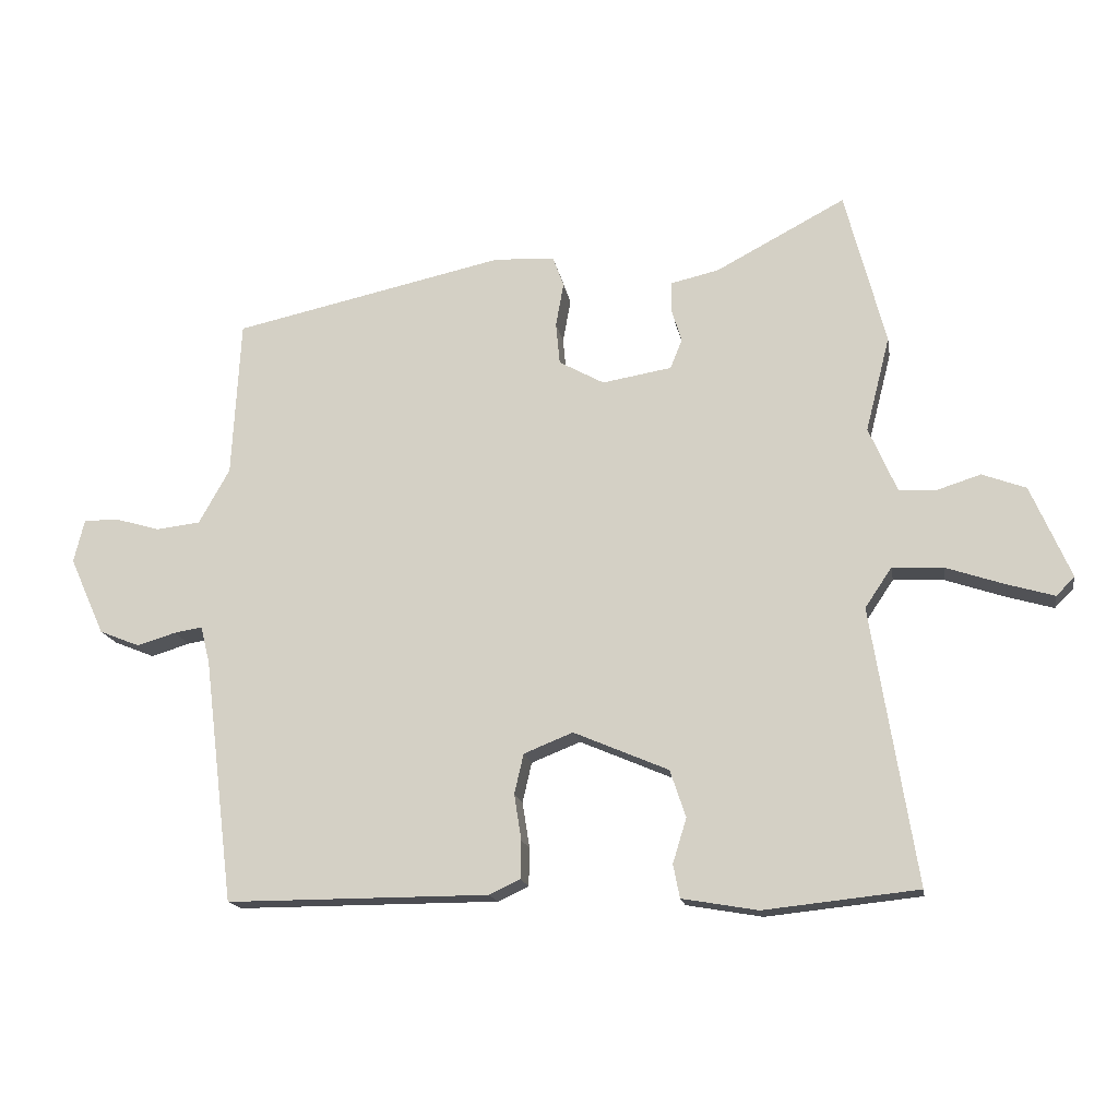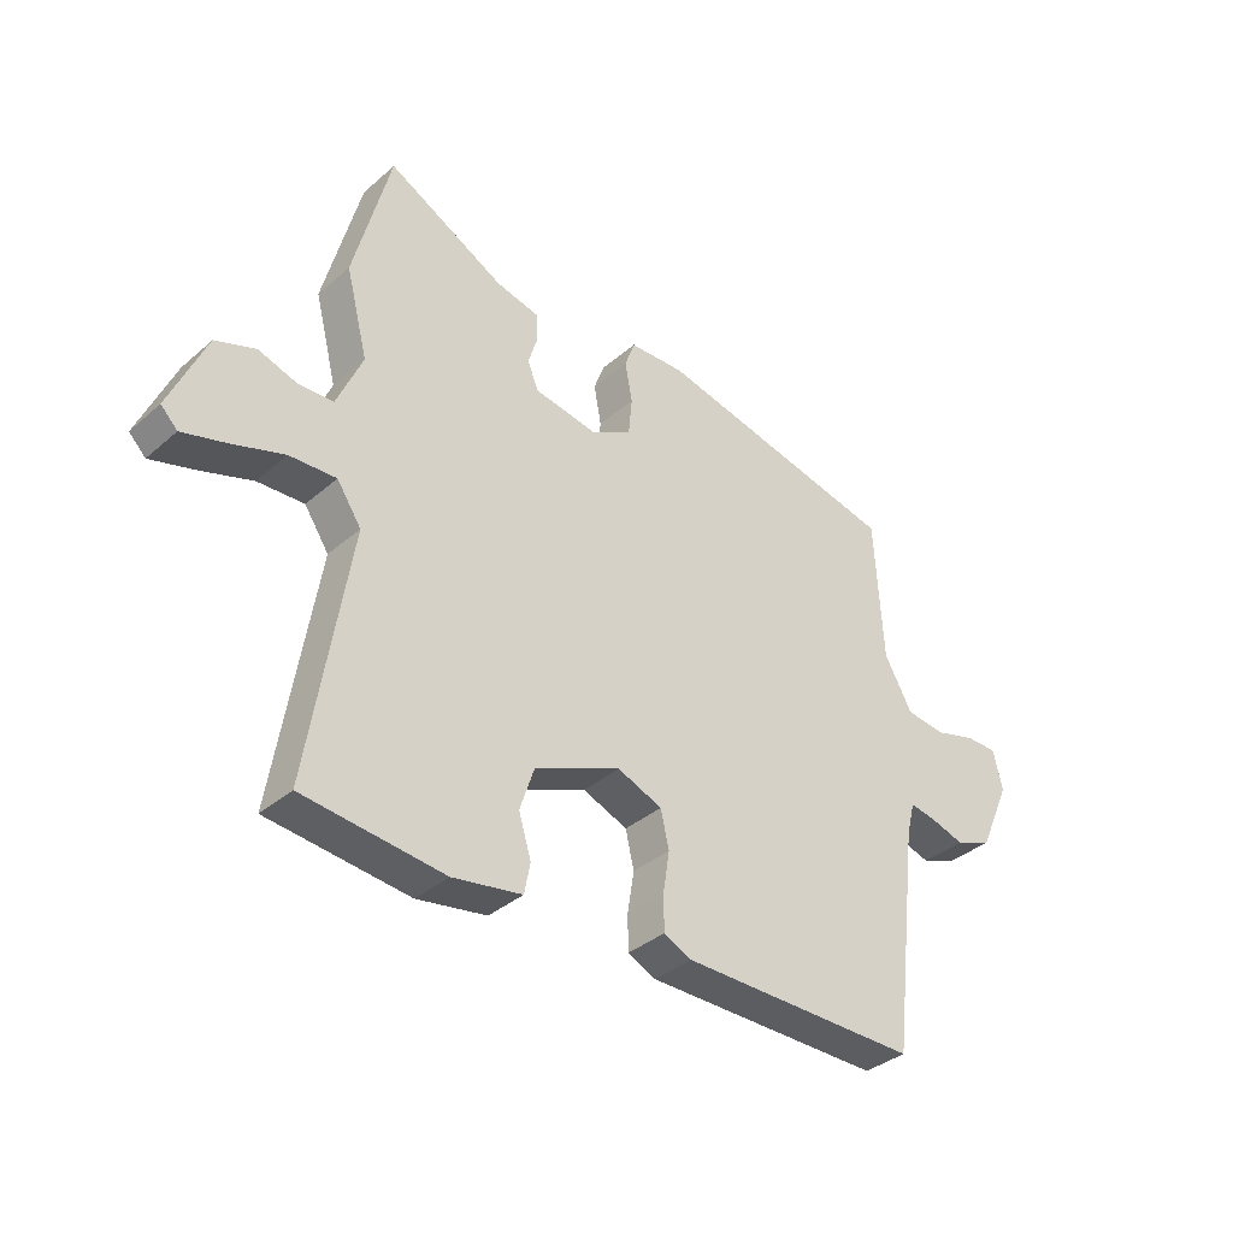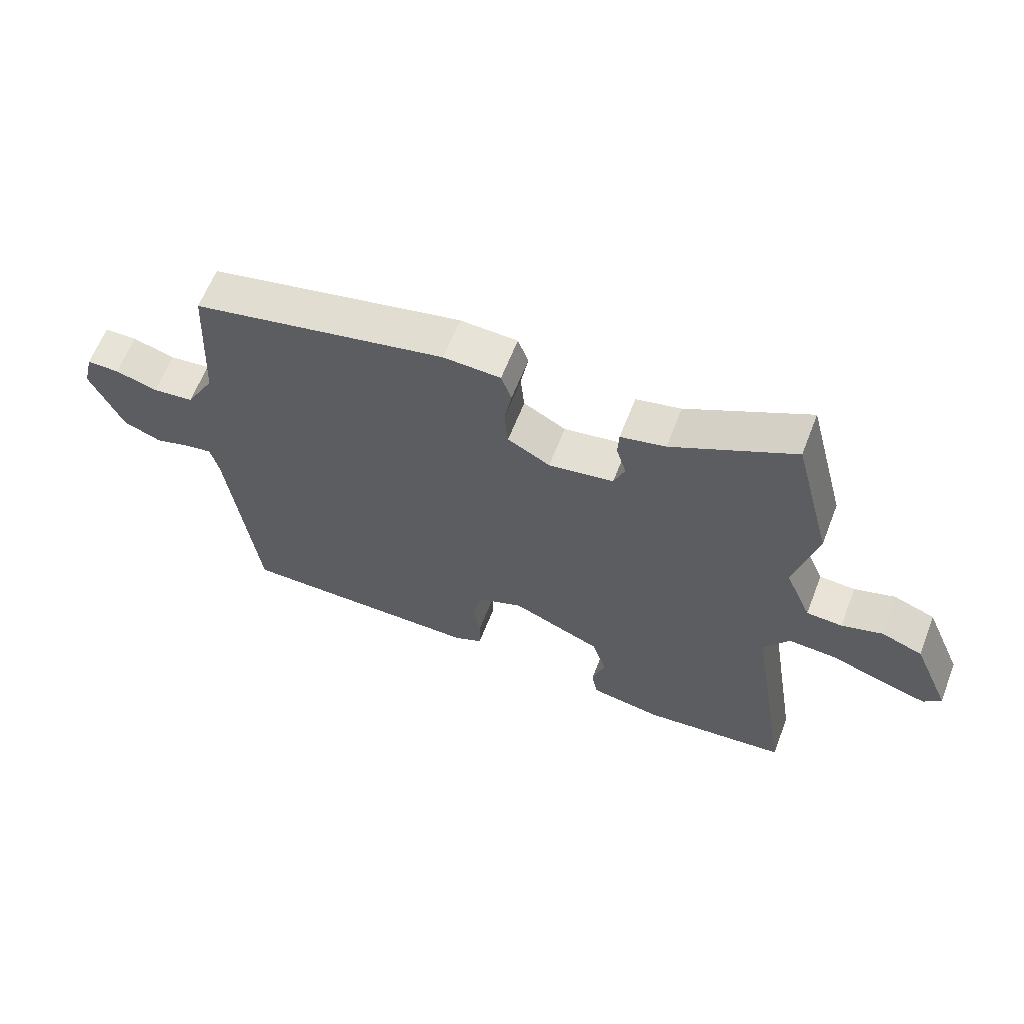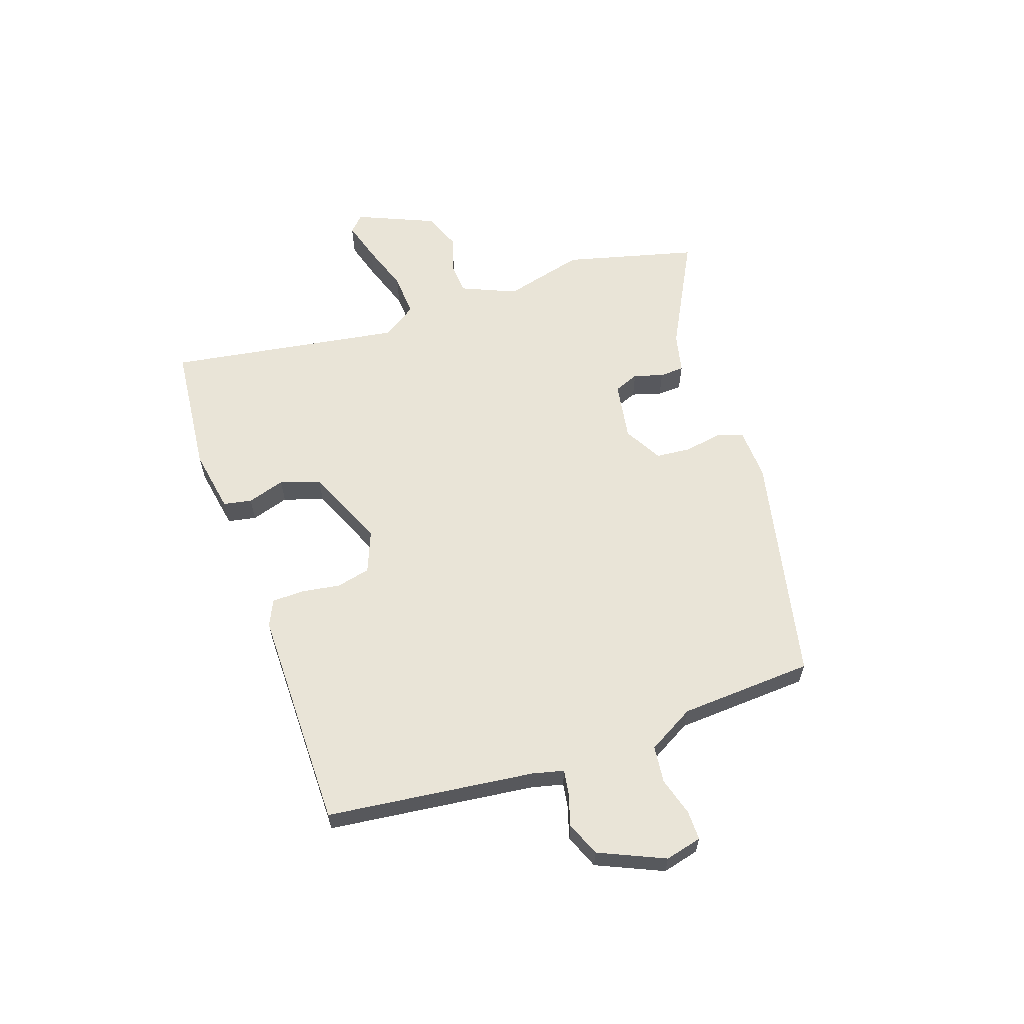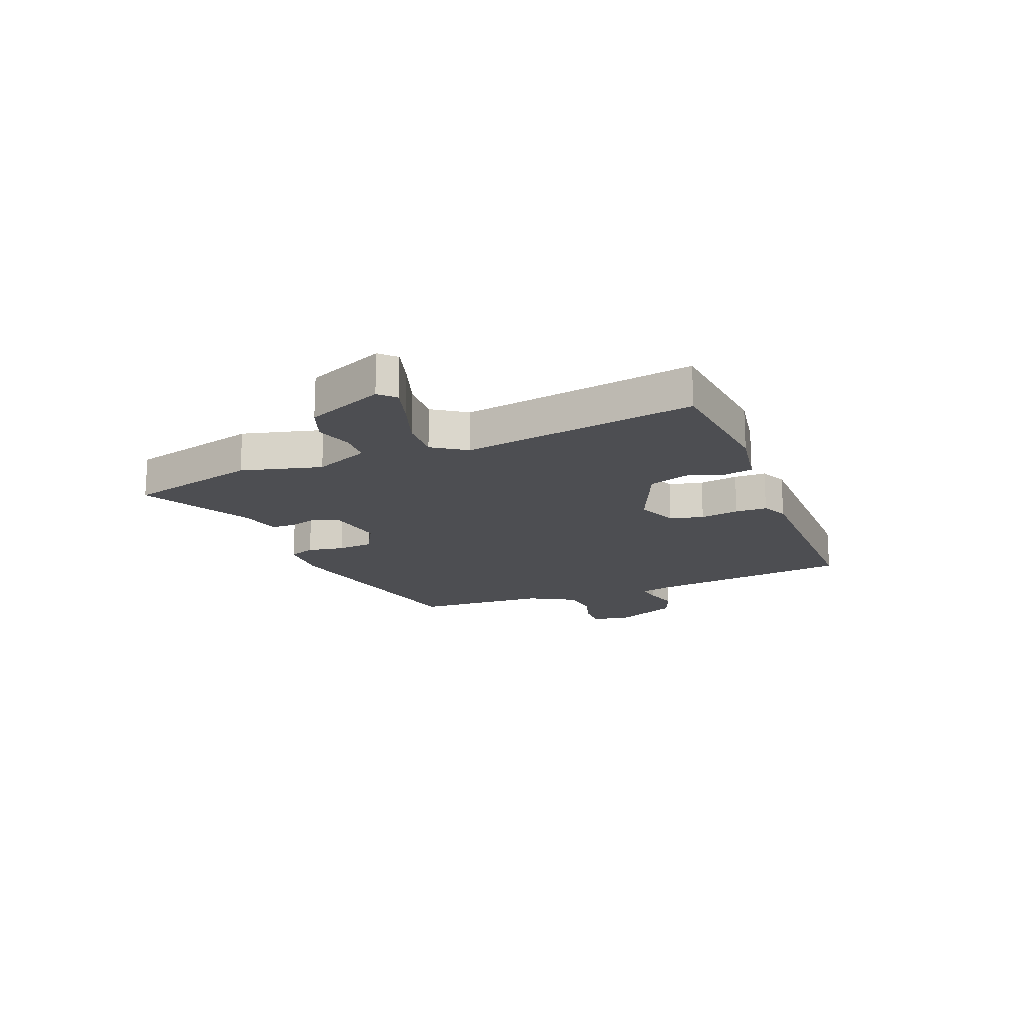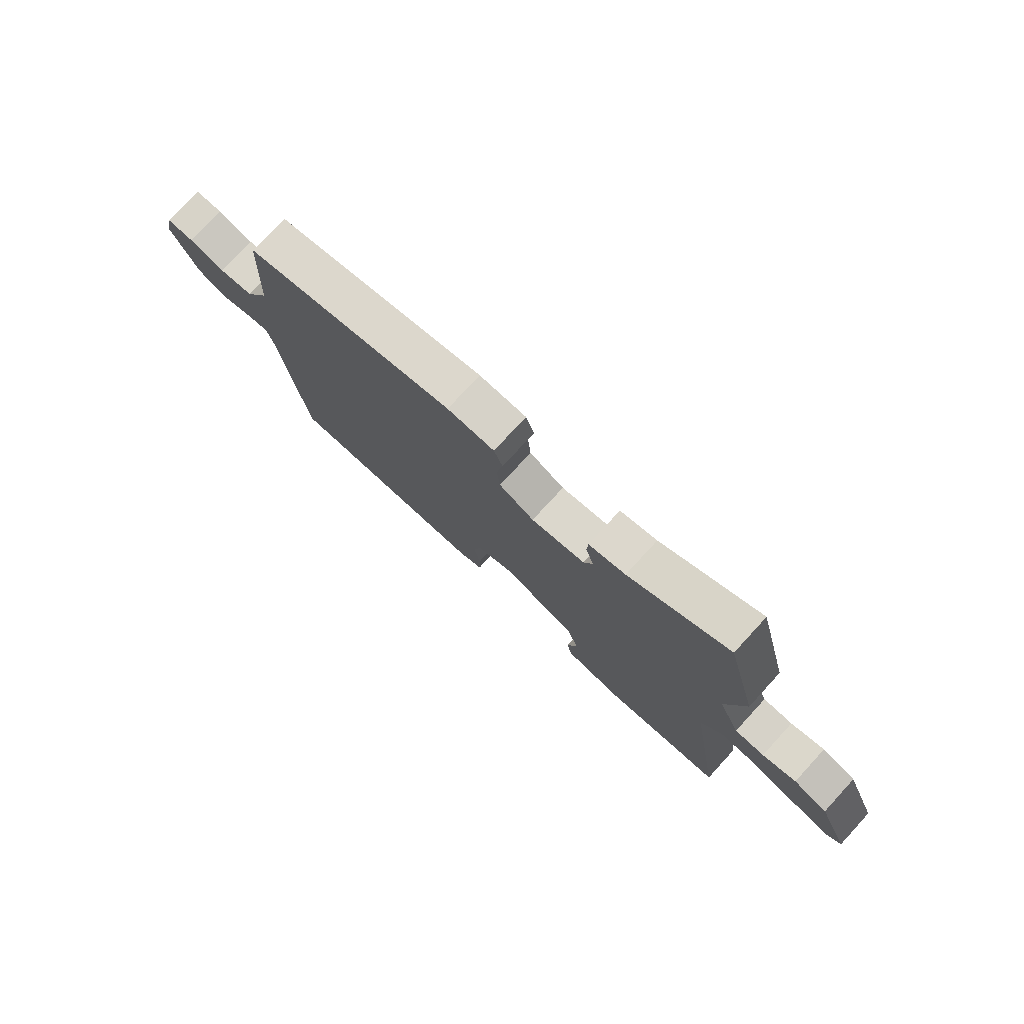
<metadata>
{"format":"obj","ext":"obj","renderer":"f3d","projection":"perspective","resolution":1024,"background":"white","views":[{"elev":-16.3,"azim":9.4,"up":"+Z"},{"elev":-36.1,"azim":138.3,"up":"+Z"},{"elev":62.4,"azim":21.2,"up":"+Z"},{"elev":60.8,"azim":-109.2,"up":"+Y"},{"elev":-17.2,"azim":111.7,"up":"+Y"},{"elev":76.7,"azim":42.6,"up":"+Z"}]}
</metadata>
<code>
v -0.497 0.07 0.455
v -0.082 0.07 0.546
v 0.011 0.07 0.542
v 0.028 0.07 0.495
v 0.016 0.07 0.428
v 0.022 0.07 0.364
v 0.091 0.07 0.326
v 0.197 0.07 0.344
v 0.215 0.07 0.389
v 0.199 0.07 0.442
v 0.201 0.07 0.486
v 0.274 0.07 0.503
v 0.472 0.07 0.608
v 0.534 0.07 0.37
v 0.497 0.07 0.225
v 0.54 0.07 0.126
v 0.598 0.07 0.123
v 0.664 0.07 0.144
v 0.731 0.07 0.119
v 0.792 0.07 -0.022
v 0.764 0.07 -0.05
v 0.692 0.07 -0.029
v 0.603 0.07 0.001
v 0.525 0.07 0.005
v 0.484 0.07 -0.056
v 0.552 0.07 -0.478
v 0.316 0.07 -0.503
v 0.2 0.07 -0.483
v 0.19 0.07 -0.432
v 0.211 0.07 -0.364
v 0.187 0.07 -0.292
v 0.042 0.07 -0.23
v -0.033 0.07 -0.26
v -0.047 0.07 -0.321
v -0.036 0.07 -0.391
v -0.037 0.07 -0.449
v -0.084 0.07 -0.471
v -0.485 0.07 -0.472
v -0.531 0.07 -0.098
v -0.545 0.07 -0.042
v -0.588 0.07 -0.049
v -0.647 0.07 -0.067
v -0.709 0.07 -0.042
v -0.762 0.07 0.076
v -0.746 0.07 0.142
v -0.693 0.07 0.142
v -0.624 0.07 0.122
v -0.557 0.07 0.13
v -0.51 0.07 0.214
v -0.497 0 0.455
v -0.082 0 0.546
v 0.011 0 0.542
v 0.028 0 0.495
v 0.016 0 0.428
v 0.022 0 0.364
v 0.091 0 0.326
v 0.197 0 0.344
v 0.215 0 0.389
v 0.199 0 0.442
v 0.201 0 0.486
v 0.274 0 0.503
v 0.472 0 0.608
v 0.534 0 0.37
v 0.497 0 0.225
v 0.54 0 0.126
v 0.598 0 0.123
v 0.664 0 0.144
v 0.731 0 0.119
v 0.792 0 -0.022
v 0.764 0 -0.05
v 0.692 0 -0.029
v 0.603 0 0.001
v 0.525 0 0.005
v 0.484 0 -0.056
v 0.552 0 -0.478
v 0.316 0 -0.503
v 0.2 0 -0.483
v 0.19 0 -0.432
v 0.211 0 -0.364
v 0.187 0 -0.292
v 0.042 0 -0.23
v -0.033 0 -0.26
v -0.047 0 -0.321
v -0.036 0 -0.391
v -0.037 0 -0.449
v -0.084 0 -0.471
v -0.485 0 -0.472
v -0.531 0 -0.098
v -0.545 0 -0.042
v -0.588 0 -0.049
v -0.647 0 -0.067
v -0.709 0 -0.042
v -0.762 0 0.076
v -0.746 0 0.142
v -0.693 0 0.142
v -0.624 0 0.122
v -0.557 0 0.13
v -0.51 0 0.214
f 44 45 46 47
f 44 47 48
f 41 42 43 44
f 40 41 44 48
f 39 40 48 49
f 37 38 39 49
f 34 35 36 37
f 33 34 37 49
f 27 28 29 30
f 25 26 27 30
f 24 25 30 31
f 20 21 22 23
f 18 19 20 23
f 17 18 23 24
f 16 17 24 31
f 12 13 14 15
f 9 10 11 12
f 8 9 12 15
f 7 8 15 16
f 2 3 4 5
f 2 5 6
f 1 2 6
f 32 33 49 1
f 7 16 31 32
f 1 6 7 32
f 96 95 94 93
f 97 96 93
f 93 92 91 90
f 97 93 90 89
f 98 97 89 88
f 98 88 87 86
f 86 85 84 83
f 98 86 83 82
f 79 78 77 76
f 79 76 75 74
f 80 79 74 73
f 72 71 70 69
f 72 69 68 67
f 73 72 67 66
f 80 73 66 65
f 64 63 62 61
f 61 60 59 58
f 64 61 58 57
f 65 64 57 56
f 54 53 52 51
f 55 54 51
f 55 51 50
f 50 98 82 81
f 81 80 65 56
f 81 56 55 50
f 1 50 51 2
f 2 51 52 3
f 3 52 53 4
f 4 53 54 5
f 5 54 55 6
f 6 55 56 7
f 7 56 57 8
f 8 57 58 9
f 9 58 59 10
f 10 59 60 11
f 11 60 61 12
f 12 61 62 13
f 13 62 63 14
f 14 63 64 15
f 15 64 65 16
f 16 65 66 17
f 17 66 67 18
f 18 67 68 19
f 19 68 69 20
f 20 69 70 21
f 21 70 71 22
f 22 71 72 23
f 23 72 73 24
f 24 73 74 25
f 25 74 75 26
f 26 75 76 27
f 27 76 77 28
f 28 77 78 29
f 29 78 79 30
f 30 79 80 31
f 31 80 81 32
f 32 81 82 33
f 33 82 83 34
f 34 83 84 35
f 35 84 85 36
f 36 85 86 37
f 37 86 87 38
f 38 87 88 39
f 39 88 89 40
f 40 89 90 41
f 41 90 91 42
f 42 91 92 43
f 43 92 93 44
f 44 93 94 45
f 45 94 95 46
f 46 95 96 47
f 47 96 97 48
f 48 97 98 49
f 49 98 50 1

</code>
